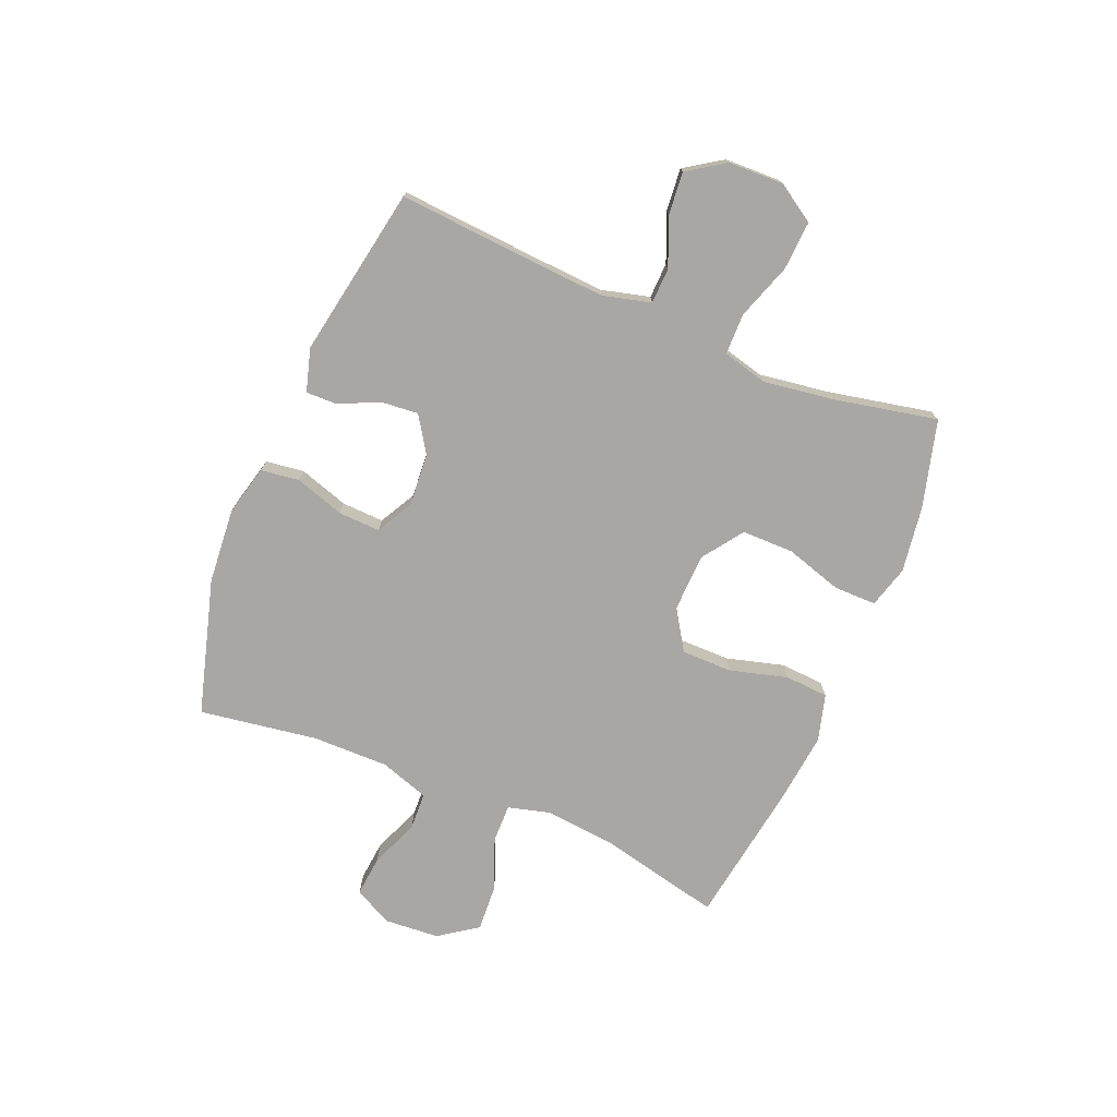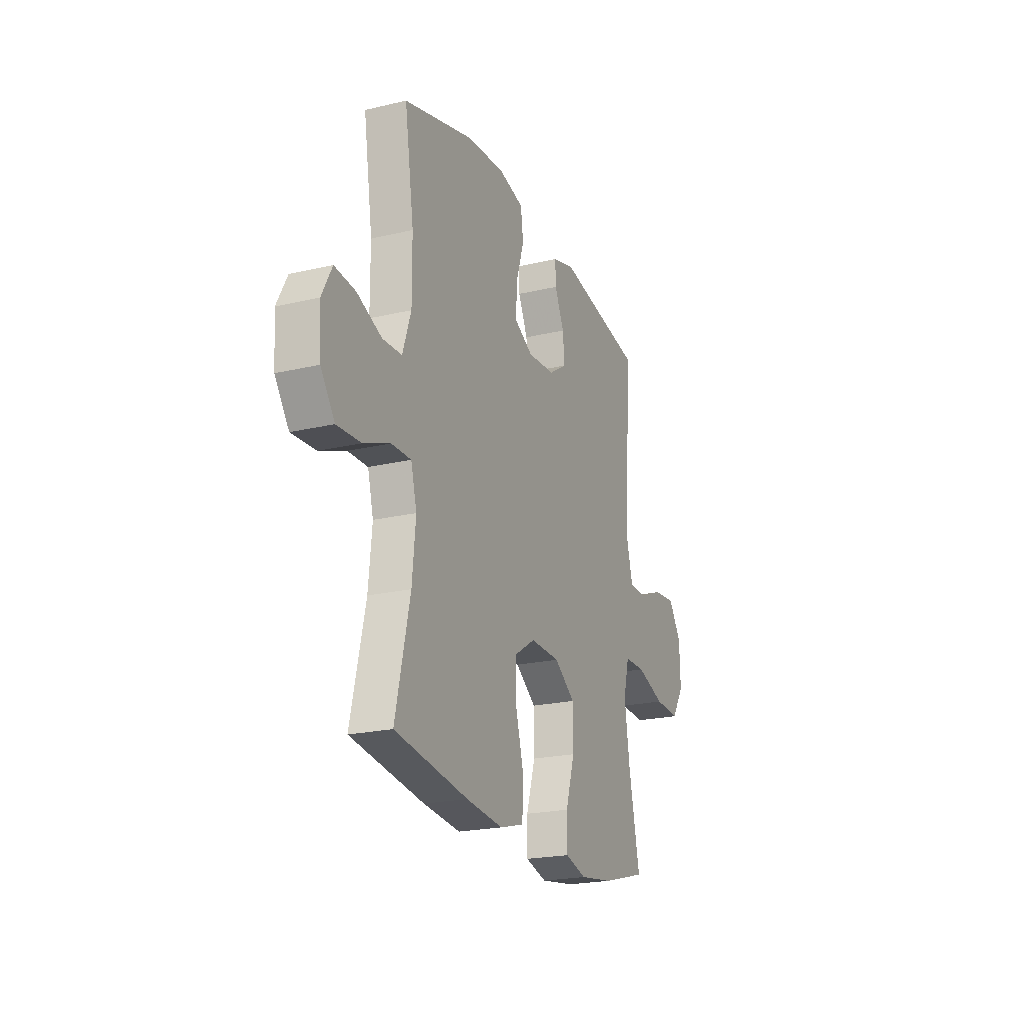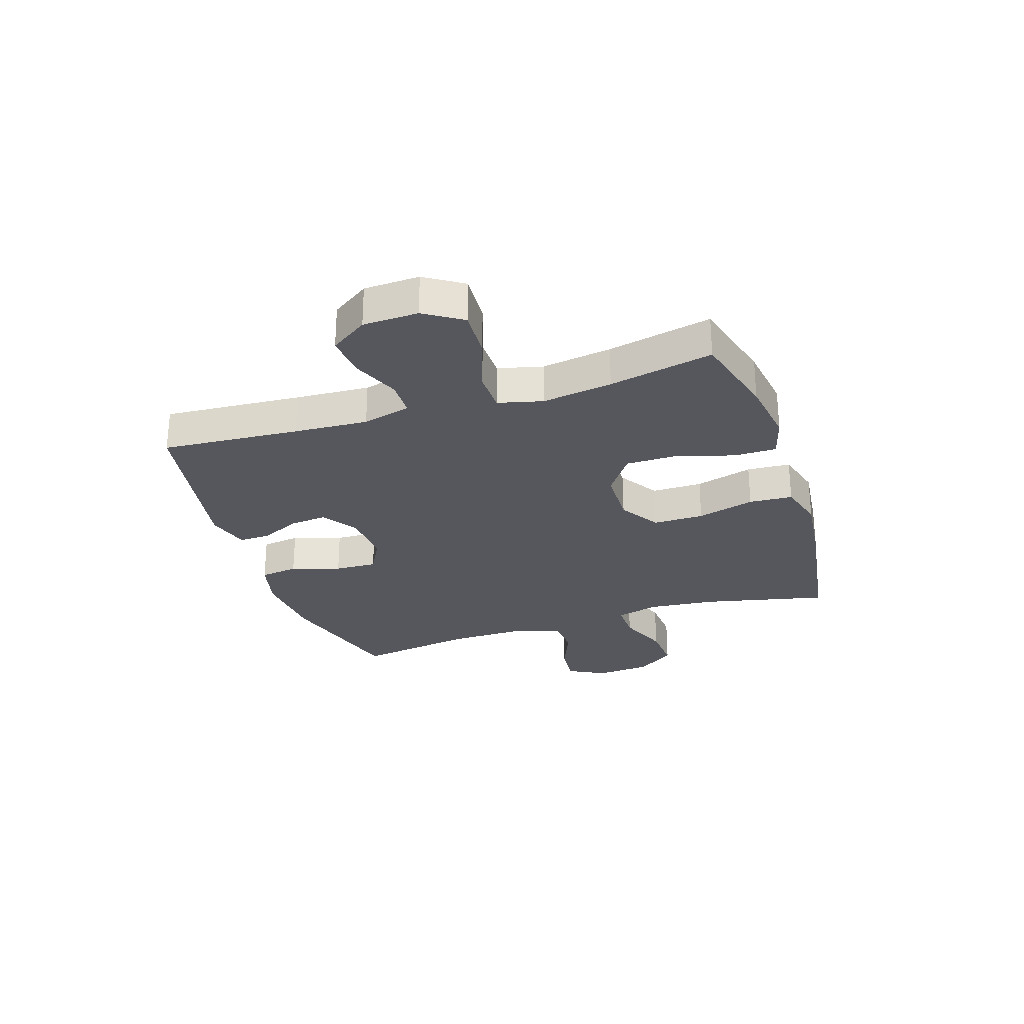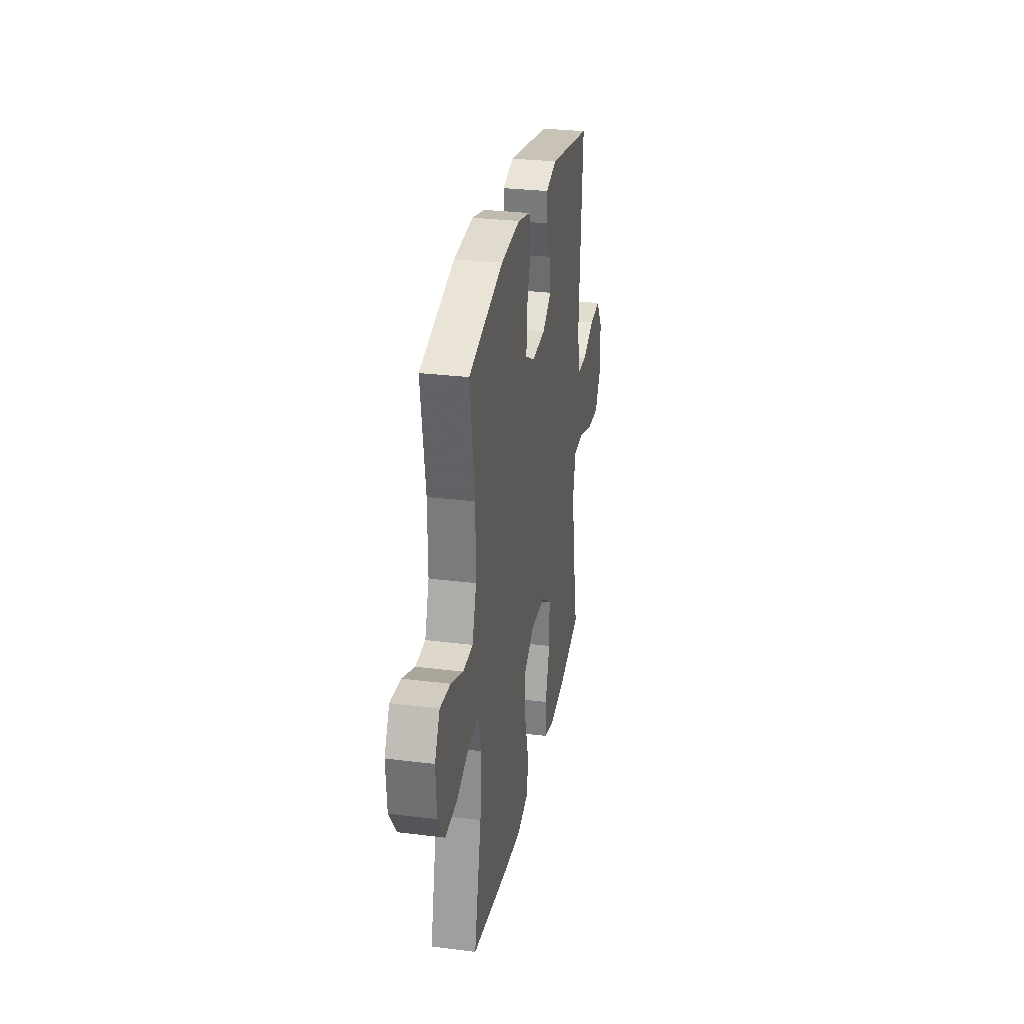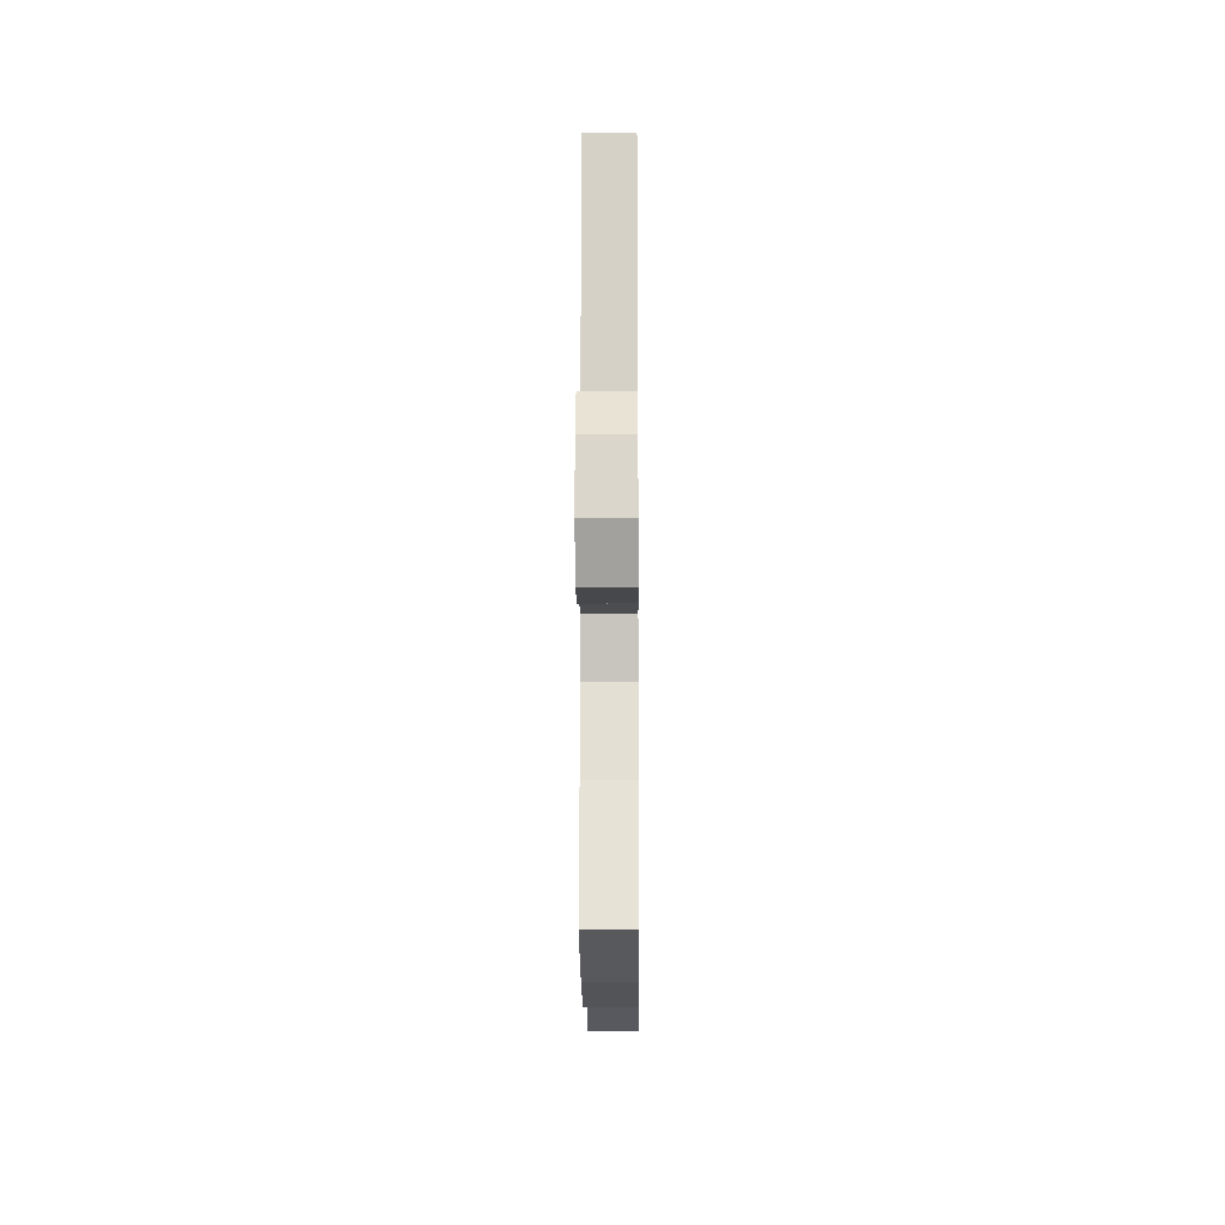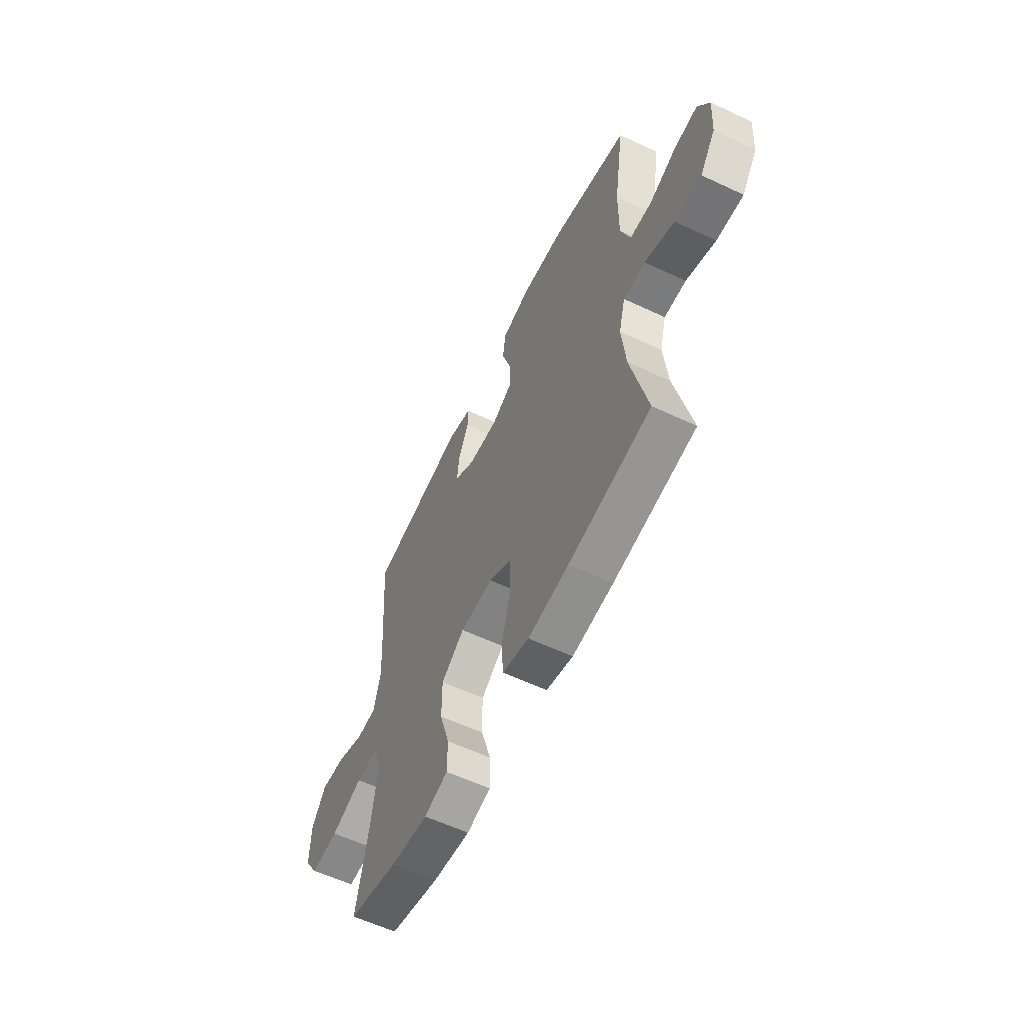
<metadata>
{"format":"obj","ext":"obj","renderer":"f3d","projection":"perspective","resolution":1024,"background":"white","views":[{"elev":-74.7,"azim":67.4,"up":"+Y"},{"elev":-21.6,"azim":-67.3,"up":"+Z"},{"elev":-27.5,"azim":108.2,"up":"+Y"},{"elev":29.2,"azim":-79.5,"up":"+Z"},{"elev":-14.8,"azim":90.5,"up":"+Z"},{"elev":-59.2,"azim":-115.8,"up":"+Z"}]}
</metadata>
<code>
v 0.5 0.07 -0.5
v 0.345 0.07 -0.542
v 0.228 0.07 -0.559
v 0.154 0.07 -0.538
v 0.154 0.07 -0.463
v 0.185 0.07 -0.362
v 0.185 0.07 -0.27
v 0.113 0.07 -0.219
v 0.011 0.07 -0.216
v -0.06 0.07 -0.261
v -0.06 0.07 -0.351
v -0.032 0.07 -0.453
v -0.037 0.07 -0.53
v -0.12 0.07 -0.553
v -0.247 0.07 -0.539
v -0.5 0.07 -0.5
v -0.45 0.07 -0.28
v -0.438 0.07 -0.159
v -0.458 0.07 -0.083
v -0.526 0.07 -0.084
v -0.617 0.07 -0.12
v -0.7 0.07 -0.125
v -0.748 0.07 -0.057
v -0.755 0.07 0.041
v -0.72 0.07 0.108
v -0.648 0.07 0.101
v -0.563 0.07 0.066
v -0.496 0.07 0.069
v -0.467 0.07 0.156
v -0.468 0.07 0.291
v -0.5 0.07 0.5
v -0.261 0.07 0.568
v -0.127 0.07 0.579
v -0.038 0.07 0.557
v -0.029 0.07 0.489
v -0.057 0.07 0.402
v -0.06 0.07 0.327
v 0.005 0.07 0.292
v 0.099 0.07 0.299
v 0.162 0.07 0.34
v 0.156 0.07 0.406
v 0.123 0.07 0.477
v 0.122 0.07 0.532
v 0.198 0.07 0.554
v 0.5 0.07 0.5
v 0.482 0.07 0.256
v 0.474 0.07 0.125
v 0.496 0.07 0.04
v 0.559 0.07 0.038
v 0.643 0.07 0.073
v 0.719 0.07 0.08
v 0.763 0.07 0.014
v 0.766 0.07 -0.084
v 0.723 0.07 -0.151
v 0.636 0.07 -0.146
v 0.537 0.07 -0.112
v 0.464 0.07 -0.113
v 0.444 0.07 -0.192
v 0.462 0.07 -0.316
v 0.5 0 -0.5
v 0.345 0 -0.542
v 0.228 0 -0.559
v 0.154 0 -0.538
v 0.154 0 -0.463
v 0.185 0 -0.362
v 0.185 0 -0.27
v 0.113 0 -0.219
v 0.011 0 -0.216
v -0.06 0 -0.261
v -0.06 0 -0.351
v -0.032 0 -0.453
v -0.037 0 -0.53
v -0.12 0 -0.553
v -0.247 0 -0.539
v -0.5 0 -0.5
v -0.45 0 -0.28
v -0.438 0 -0.159
v -0.458 0 -0.083
v -0.526 0 -0.084
v -0.617 0 -0.12
v -0.7 0 -0.125
v -0.748 0 -0.057
v -0.755 0 0.041
v -0.72 0 0.108
v -0.648 0 0.101
v -0.563 0 0.066
v -0.496 0 0.069
v -0.467 0 0.156
v -0.468 0 0.291
v -0.5 0 0.5
v -0.261 0 0.568
v -0.127 0 0.579
v -0.038 0 0.557
v -0.029 0 0.489
v -0.057 0 0.402
v -0.06 0 0.327
v 0.005 0 0.292
v 0.099 0 0.299
v 0.162 0 0.34
v 0.156 0 0.406
v 0.123 0 0.477
v 0.122 0 0.532
v 0.198 0 0.554
v 0.5 0 0.5
v 0.482 0 0.256
v 0.474 0 0.125
v 0.496 0 0.04
v 0.559 0 0.038
v 0.643 0 0.073
v 0.719 0 0.08
v 0.763 0 0.014
v 0.766 0 -0.084
v 0.723 0 -0.151
v 0.636 0 -0.146
v 0.537 0 -0.112
v 0.464 0 -0.113
v 0.444 0 -0.192
v 0.462 0 -0.316
f 53 54 55 56
f 53 56 57
f 52 53 57
f 49 50 51 52
f 48 49 52 57
f 47 48 57 58
f 43 44 45 46
f 41 42 43 46
f 40 41 46 47
f 39 40 47 58
f 33 34 35 36
f 33 36 37
f 30 31 32 33
f 29 30 33 37
f 28 29 37 38
f 24 25 26 27
f 24 27 28
f 23 24 28
f 20 21 22 23
f 19 20 23 28
f 18 19 28 38
f 14 15 16 17
f 11 12 13 14
f 10 11 14 17
f 9 10 17 18
f 3 4 5 6
f 3 6 7
f 59 1 2 3
f 59 3 7
f 58 59 7 8
f 18 38 39 58
f 8 9 18 58
f 115 114 113 112
f 116 115 112
f 116 112 111
f 111 110 109 108
f 116 111 108 107
f 117 116 107 106
f 105 104 103 102
f 105 102 101 100
f 106 105 100 99
f 117 106 99 98
f 95 94 93 92
f 96 95 92
f 92 91 90 89
f 96 92 89 88
f 97 96 88 87
f 86 85 84 83
f 87 86 83
f 87 83 82
f 82 81 80 79
f 87 82 79 78
f 97 87 78 77
f 76 75 74 73
f 73 72 71 70
f 76 73 70 69
f 77 76 69 68
f 65 64 63 62
f 66 65 62
f 62 61 60 118
f 66 62 118
f 67 66 118 117
f 117 98 97 77
f 117 77 68 67
f 1 60 61 2
f 2 61 62 3
f 3 62 63 4
f 4 63 64 5
f 5 64 65 6
f 6 65 66 7
f 7 66 67 8
f 8 67 68 9
f 9 68 69 10
f 10 69 70 11
f 11 70 71 12
f 12 71 72 13
f 13 72 73 14
f 14 73 74 15
f 15 74 75 16
f 16 75 76 17
f 17 76 77 18
f 18 77 78 19
f 19 78 79 20
f 20 79 80 21
f 21 80 81 22
f 22 81 82 23
f 23 82 83 24
f 24 83 84 25
f 25 84 85 26
f 26 85 86 27
f 27 86 87 28
f 28 87 88 29
f 29 88 89 30
f 30 89 90 31
f 31 90 91 32
f 32 91 92 33
f 33 92 93 34
f 34 93 94 35
f 35 94 95 36
f 36 95 96 37
f 37 96 97 38
f 38 97 98 39
f 39 98 99 40
f 40 99 100 41
f 41 100 101 42
f 42 101 102 43
f 43 102 103 44
f 44 103 104 45
f 45 104 105 46
f 46 105 106 47
f 47 106 107 48
f 48 107 108 49
f 49 108 109 50
f 50 109 110 51
f 51 110 111 52
f 52 111 112 53
f 53 112 113 54
f 54 113 114 55
f 55 114 115 56
f 56 115 116 57
f 57 116 117 58
f 58 117 118 59
f 59 118 60 1

</code>
